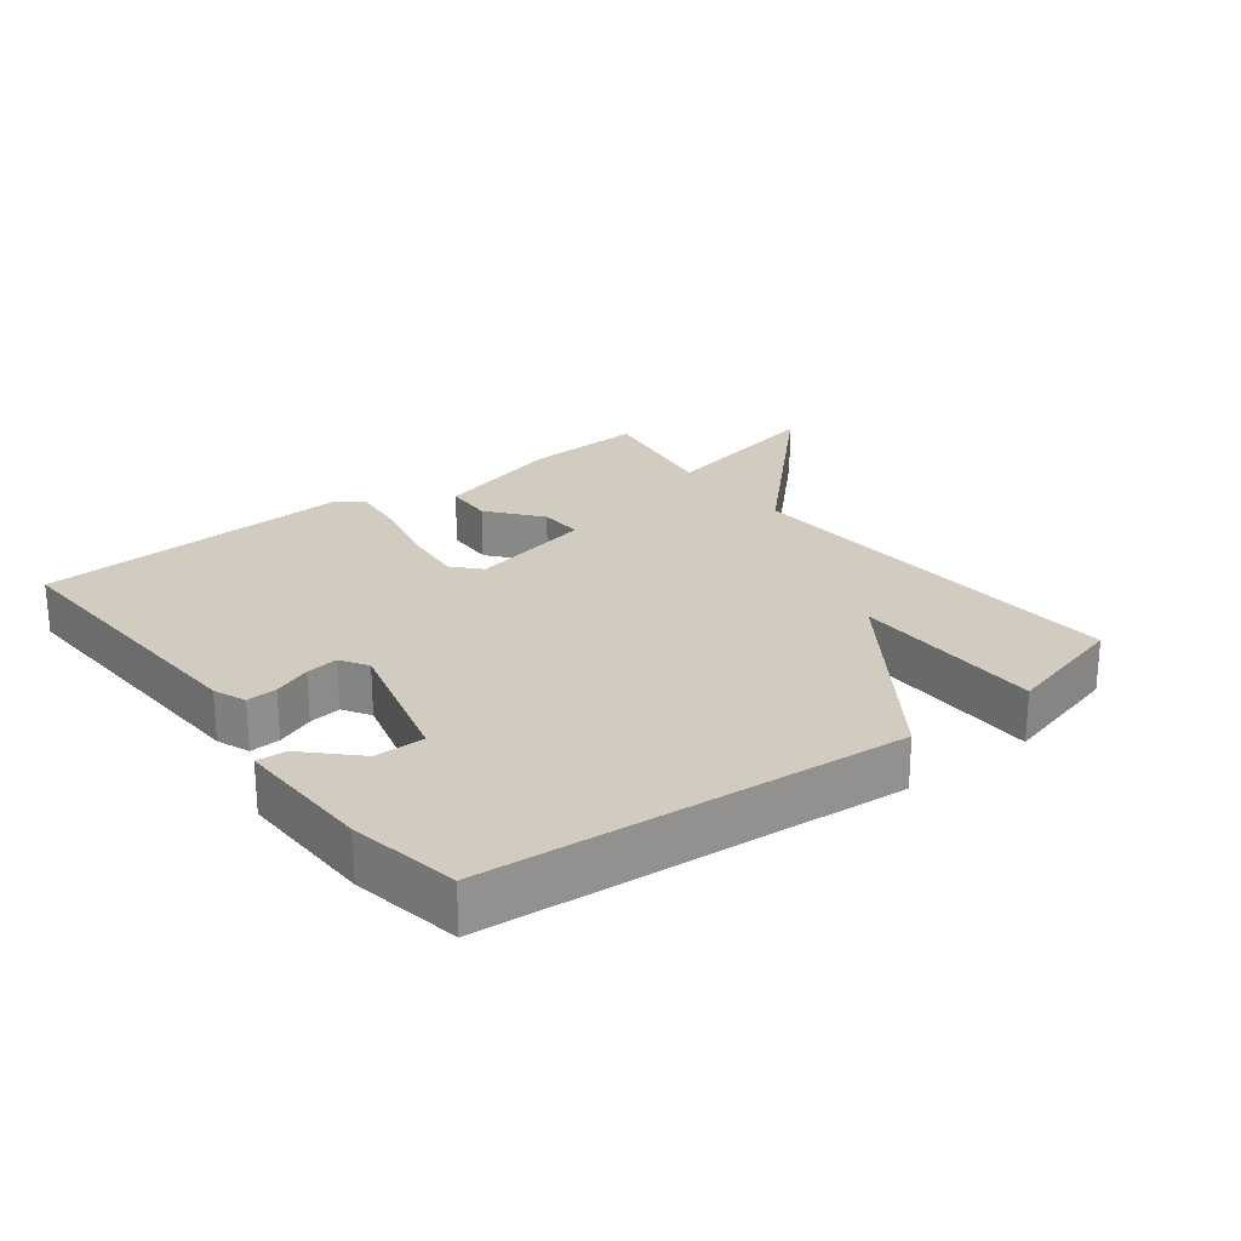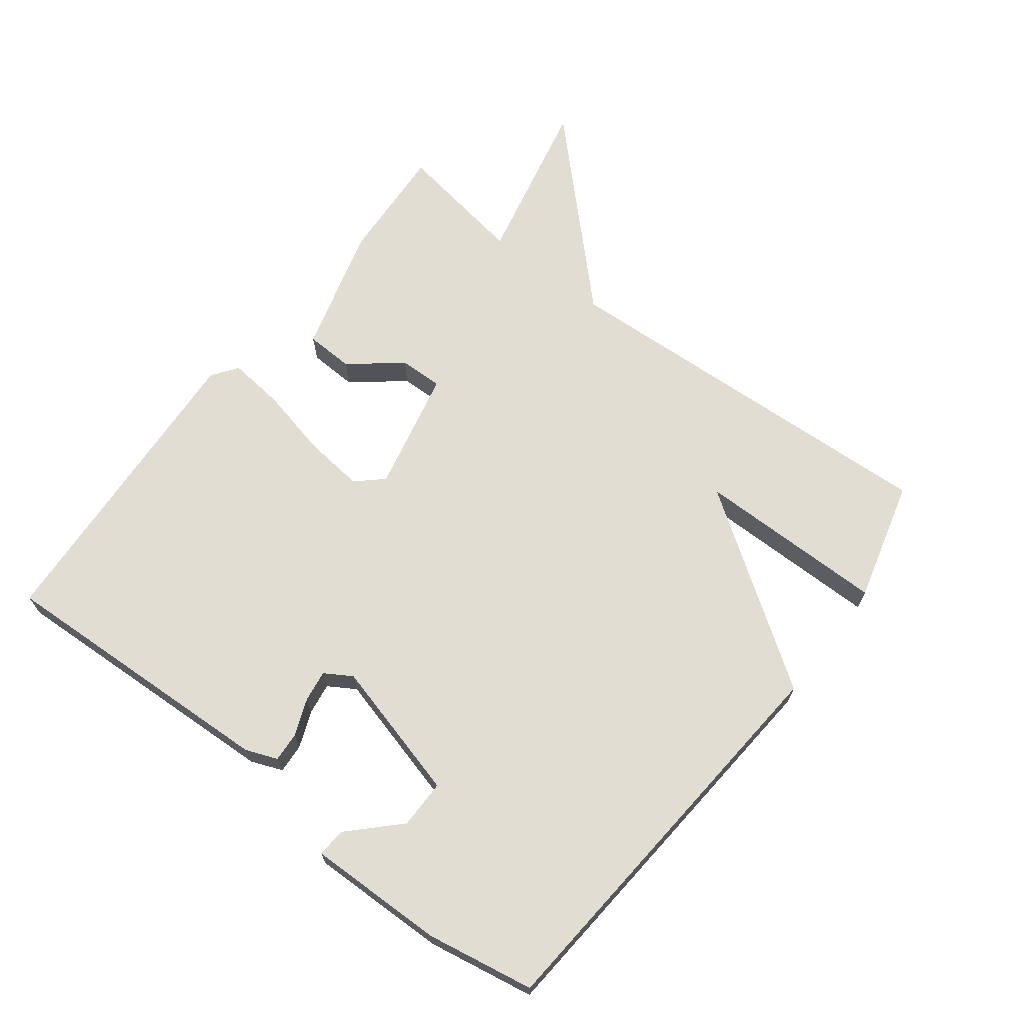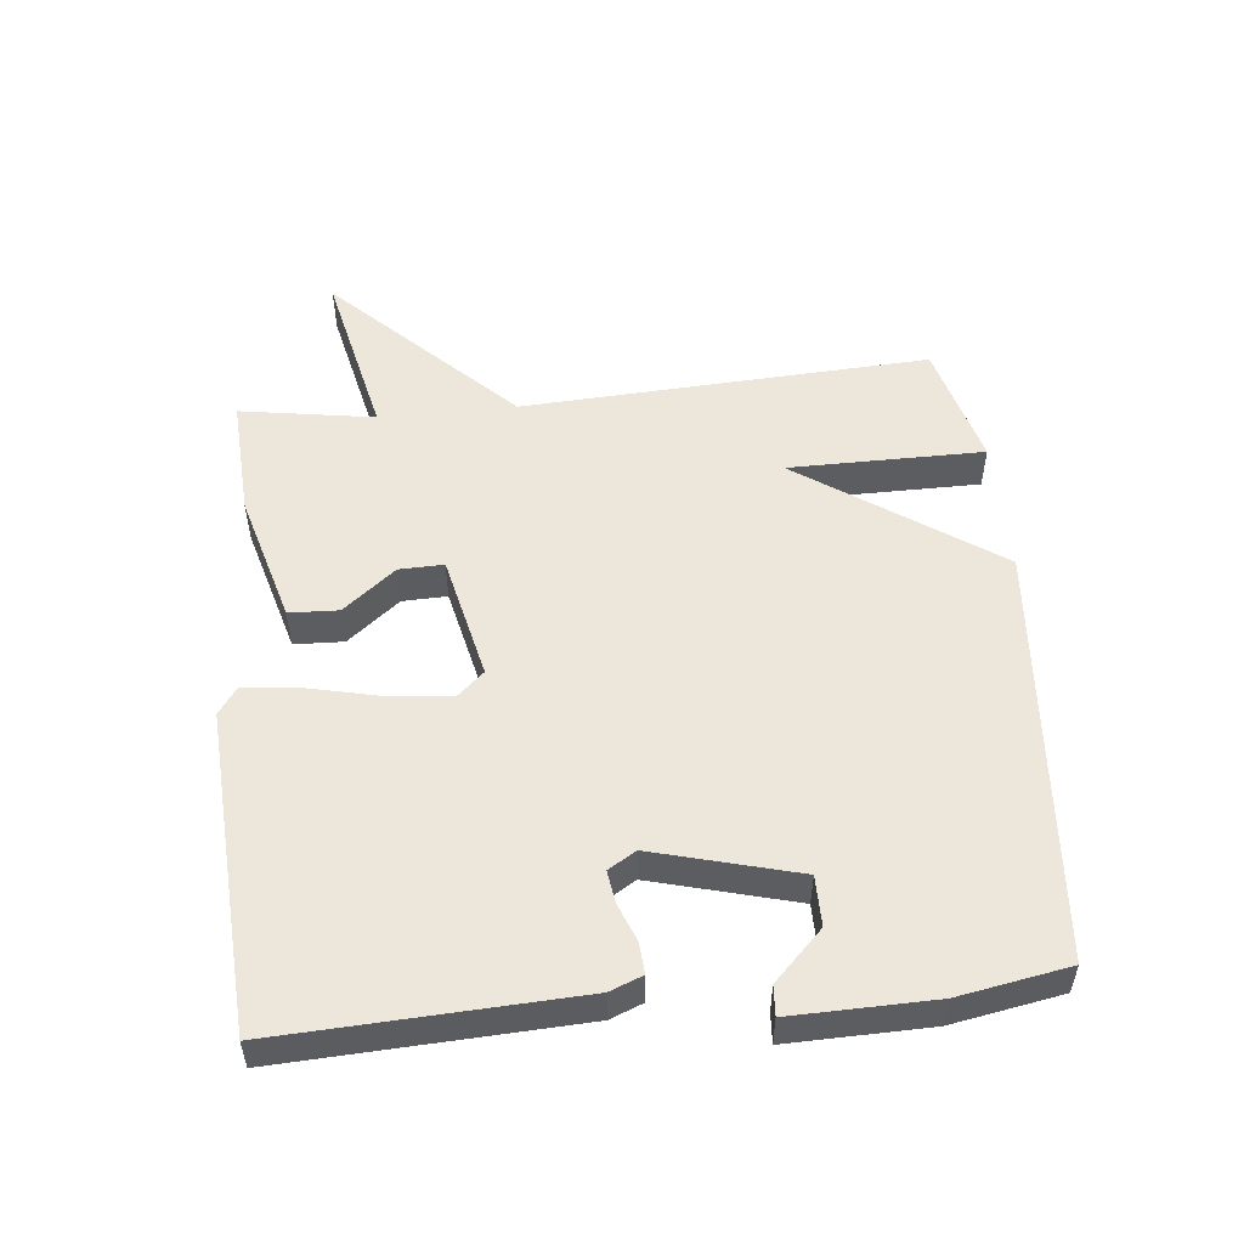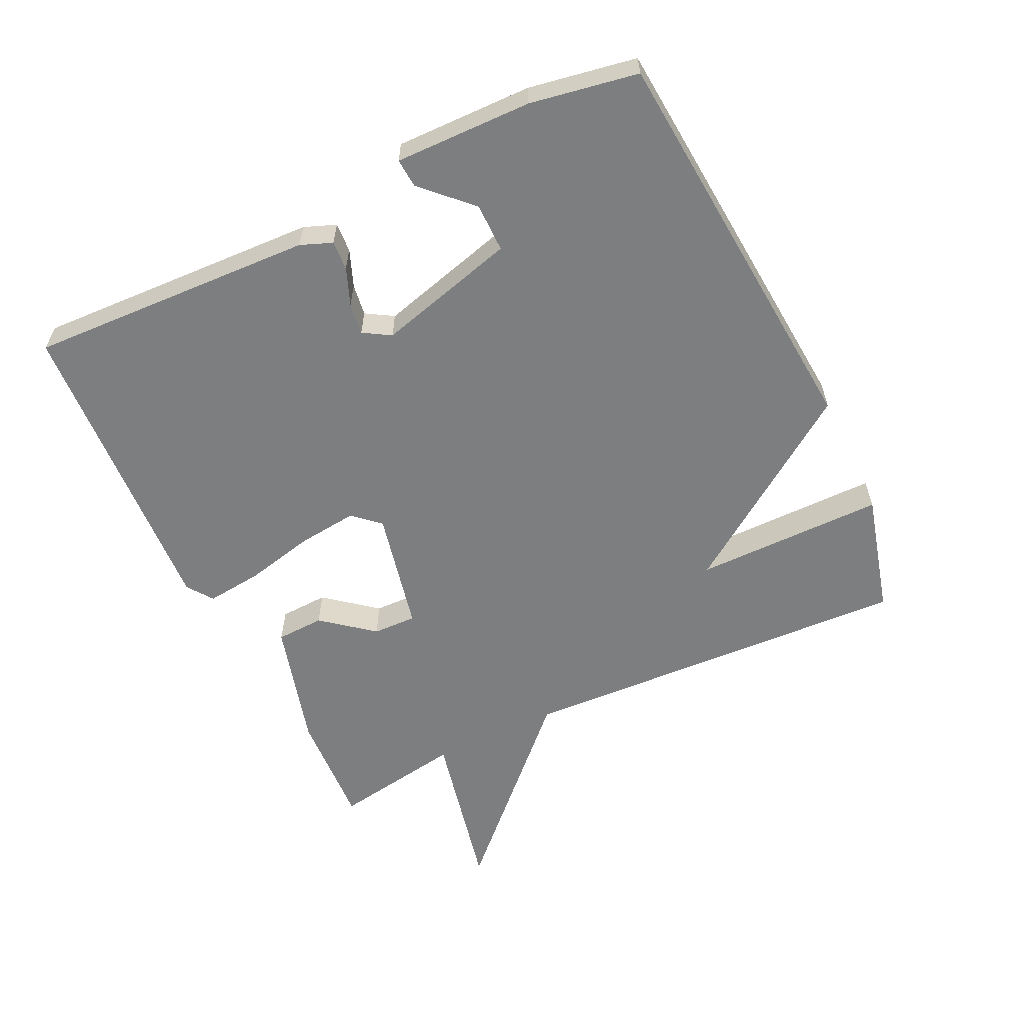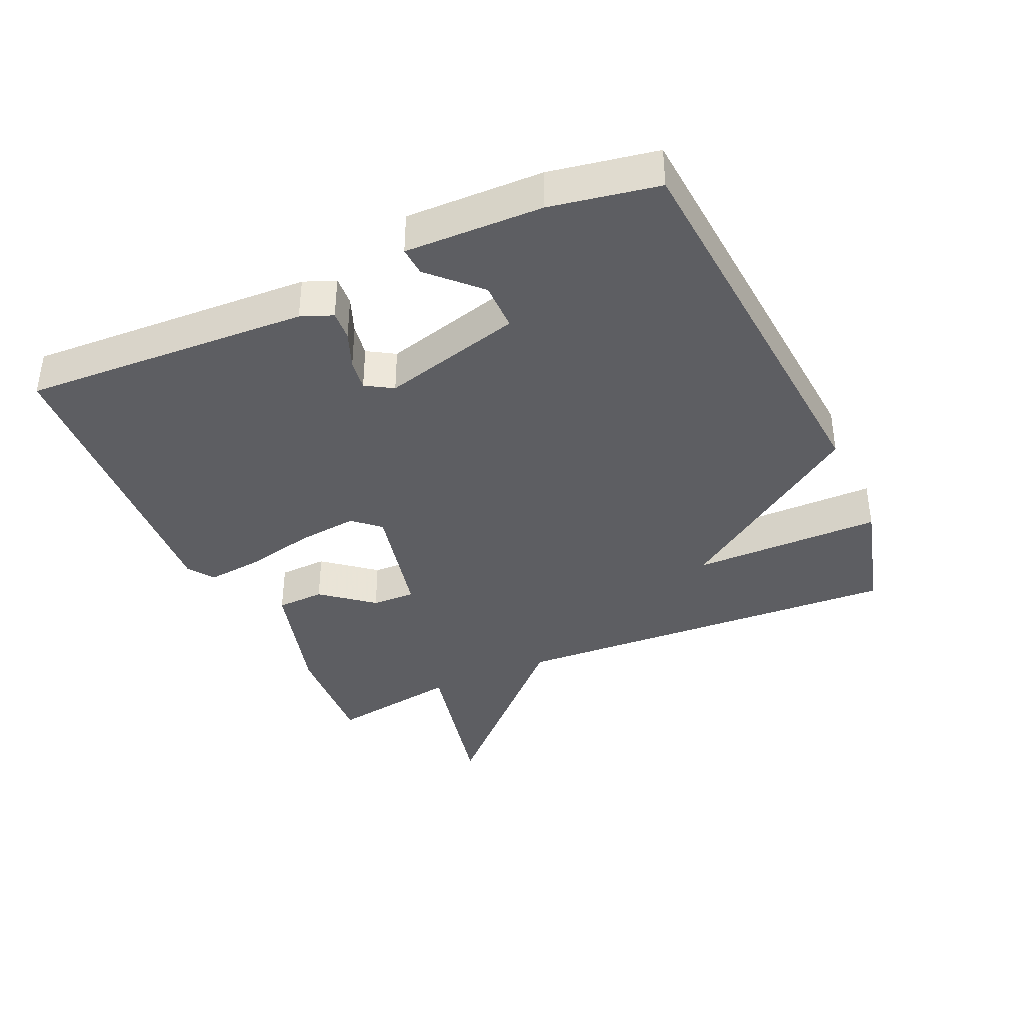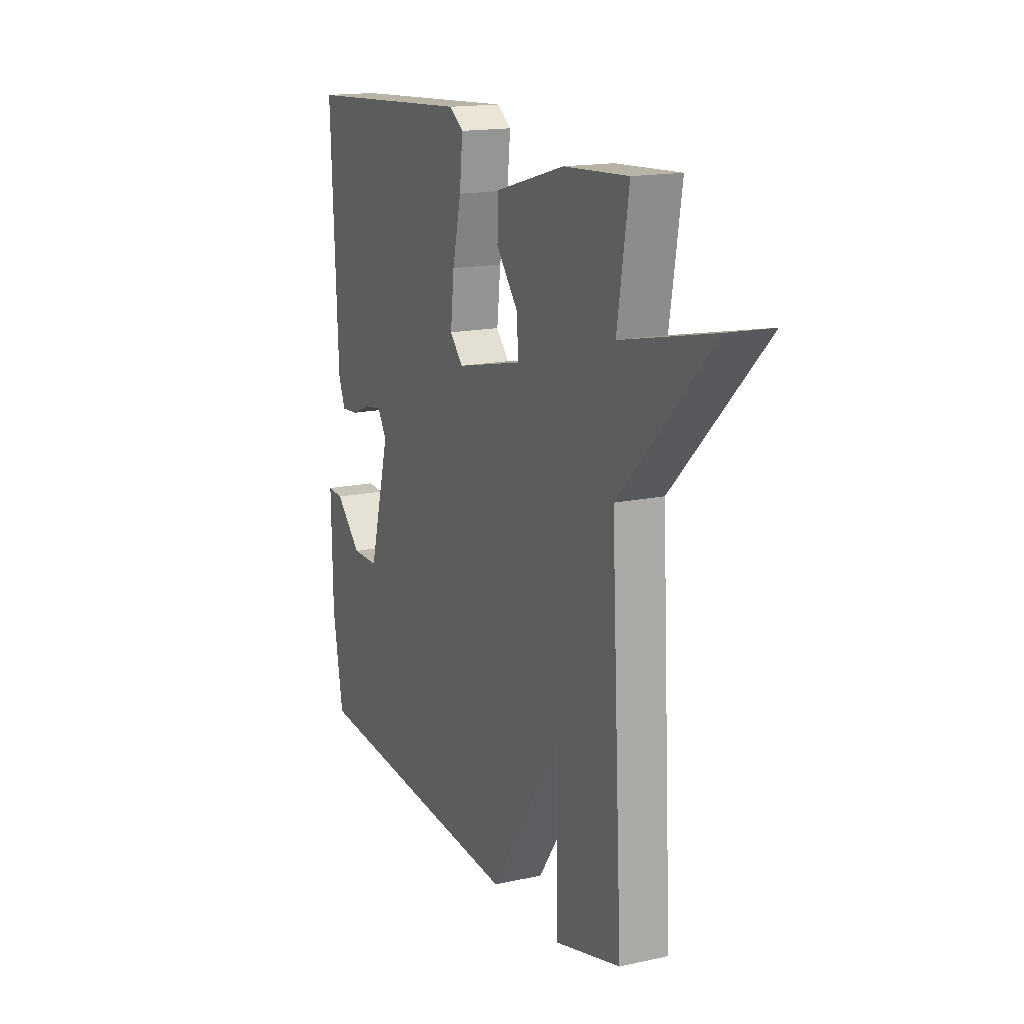
<metadata>
{"format":"obj","ext":"obj","renderer":"f3d","projection":"perspective","resolution":1024,"background":"white","views":[{"elev":24.1,"azim":142.4,"up":"+Y"},{"elev":68.1,"azim":127.5,"up":"+Y"},{"elev":52.7,"azim":84.2,"up":"+Y"},{"elev":-59.3,"azim":115.7,"up":"+Y"},{"elev":-38.4,"azim":114.1,"up":"+Y"},{"elev":15.9,"azim":-114.5,"up":"+Z"}]}
</metadata>
<code>
v -0.5 0.07 0.5
v -0.322 0.07 0.49
v -0.129 0.07 0.436
v -0.126 0.07 0.363
v -0.188 0.07 0.286
v -0.19 0.07 0.22
v -0.005 0.07 0.179
v 0.031 0.07 0.219
v 0.021 0.07 0.31
v -0.003 0.07 0.415
v -0.012 0.07 0.5
v 0.027 0.07 0.528
v 0.5 0.07 0.5
v 0.48 0.07 0.066
v 0.461 0.07 0.018
v 0.416 0.07 0.021
v 0.36 0.07 0.043
v 0.312 0.07 0.05
v 0.287 0.07 0.009
v 0.344 0.07 -0.203
v 0.418 0.07 -0.203
v 0.489 0.07 -0.132
v 0.533 0.07 -0.129
v 0.529 0.07 -0.337
v 0.5 0.07 -0.5
v -0.116 0.07 -0.549
v -0.315 0.07 -0.261
v -0.316 0.07 -0.549
v -0.5 0.07 -0.5
v -0.468 0.07 0.102
v -0.723 0.07 0.358
v -0.468 0.07 0.302
v -0.5 0 0.5
v -0.322 0 0.49
v -0.129 0 0.436
v -0.126 0 0.363
v -0.188 0 0.286
v -0.19 0 0.22
v -0.005 0 0.179
v 0.031 0 0.219
v 0.021 0 0.31
v -0.003 0 0.415
v -0.012 0 0.5
v 0.027 0 0.528
v 0.5 0 0.5
v 0.48 0 0.066
v 0.461 0 0.018
v 0.416 0 0.021
v 0.36 0 0.043
v 0.312 0 0.05
v 0.287 0 0.009
v 0.344 0 -0.203
v 0.418 0 -0.203
v 0.489 0 -0.132
v 0.533 0 -0.129
v 0.529 0 -0.337
v 0.5 0 -0.5
v -0.116 0 -0.549
v -0.315 0 -0.261
v -0.316 0 -0.549
v -0.5 0 -0.5
v -0.468 0 0.102
v -0.723 0 0.358
v -0.468 0 0.302
f 30 31 32
f 27 28 29 30
f 27 30 32
f 23 24 25
f 22 23 25
f 21 22 25
f 25 26 27
f 21 25 27
f 20 21 27
f 15 16 17
f 14 15 17
f 13 14 17
f 12 13 17
f 11 12 17
f 10 11 17
f 9 10 17
f 8 9 17 18
f 7 8 18 19
f 3 4 5
f 2 3 5
f 1 2 5
f 32 1 5
f 32 5 6
f 27 32 6
f 19 20 27
f 7 19 27
f 6 7 27
f 64 63 62
f 62 61 60 59
f 64 62 59
f 57 56 55
f 57 55 54
f 57 54 53
f 59 58 57
f 59 57 53
f 59 53 52
f 49 48 47
f 49 47 46
f 49 46 45
f 49 45 44
f 49 44 43
f 49 43 42
f 49 42 41
f 50 49 41 40
f 51 50 40 39
f 37 36 35
f 37 35 34
f 37 34 33
f 37 33 64
f 38 37 64
f 38 64 59
f 59 52 51
f 59 51 39
f 59 39 38
f 1 33 34 2
f 2 34 35 3
f 3 35 36 4
f 4 36 37 5
f 5 37 38 6
f 6 38 39 7
f 7 39 40 8
f 8 40 41 9
f 9 41 42 10
f 10 42 43 11
f 11 43 44 12
f 12 44 45 13
f 13 45 46 14
f 14 46 47 15
f 15 47 48 16
f 16 48 49 17
f 17 49 50 18
f 18 50 51 19
f 19 51 52 20
f 20 52 53 21
f 21 53 54 22
f 22 54 55 23
f 23 55 56 24
f 24 56 57 25
f 25 57 58 26
f 26 58 59 27
f 27 59 60 28
f 28 60 61 29
f 29 61 62 30
f 30 62 63 31
f 31 63 64 32
f 32 64 33 1

</code>
